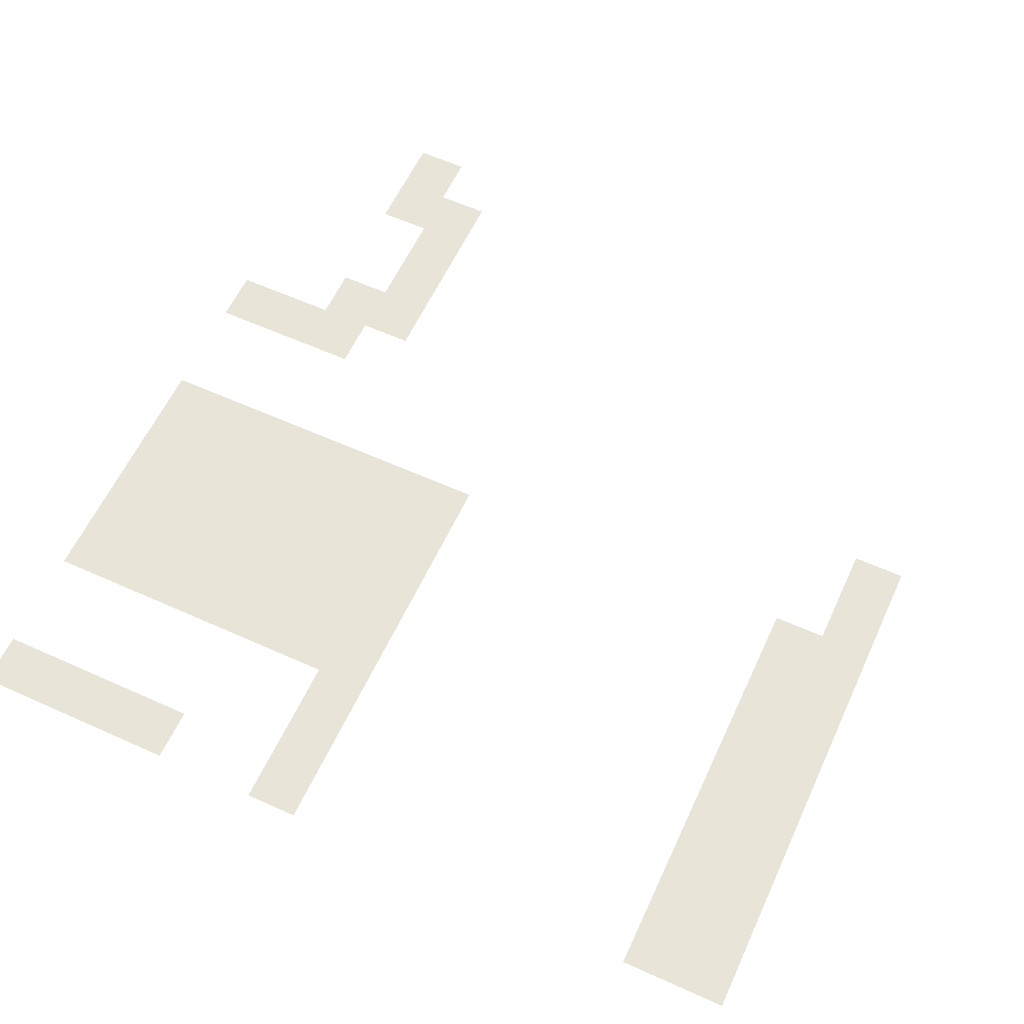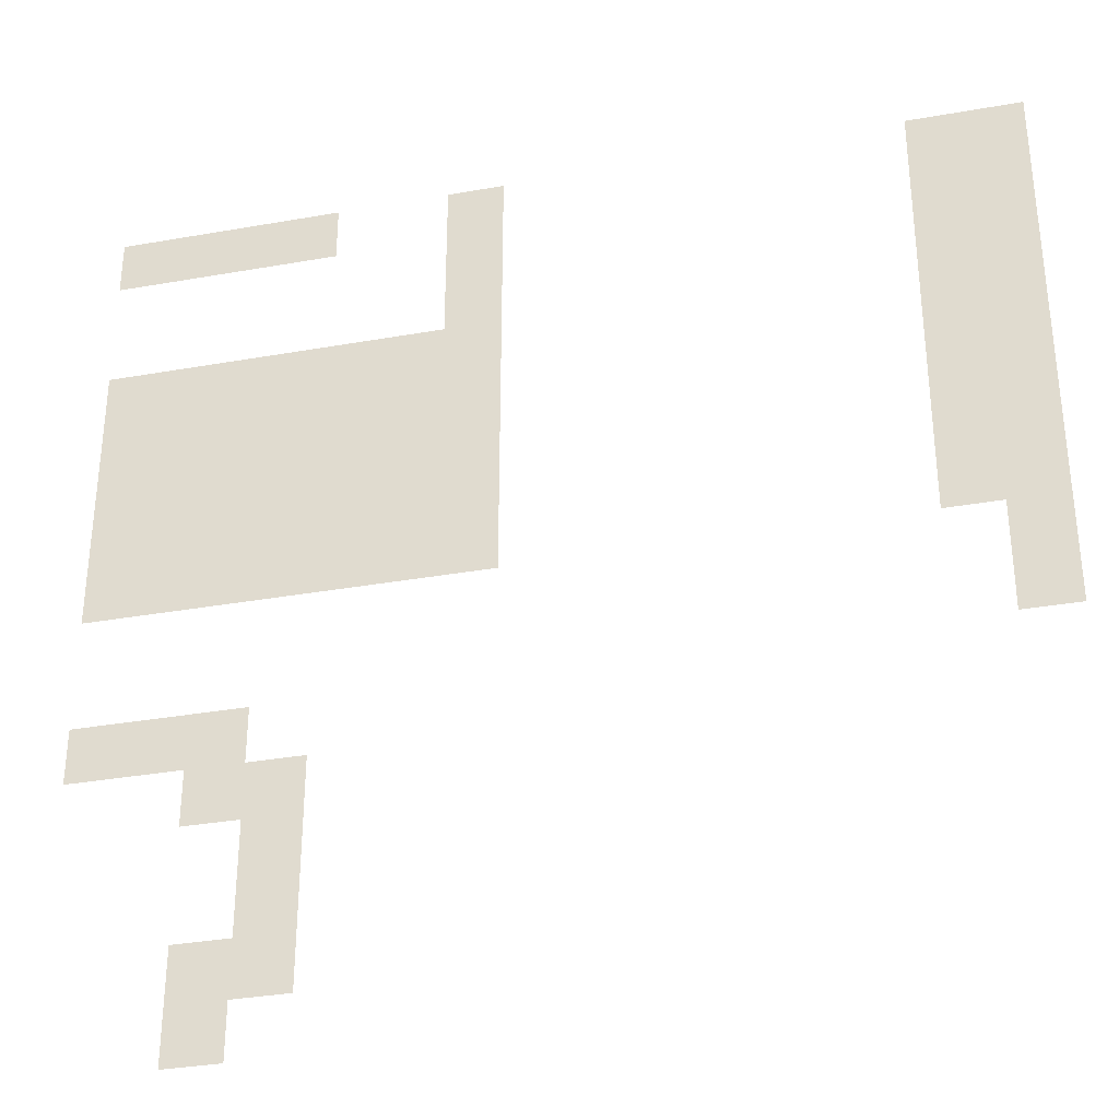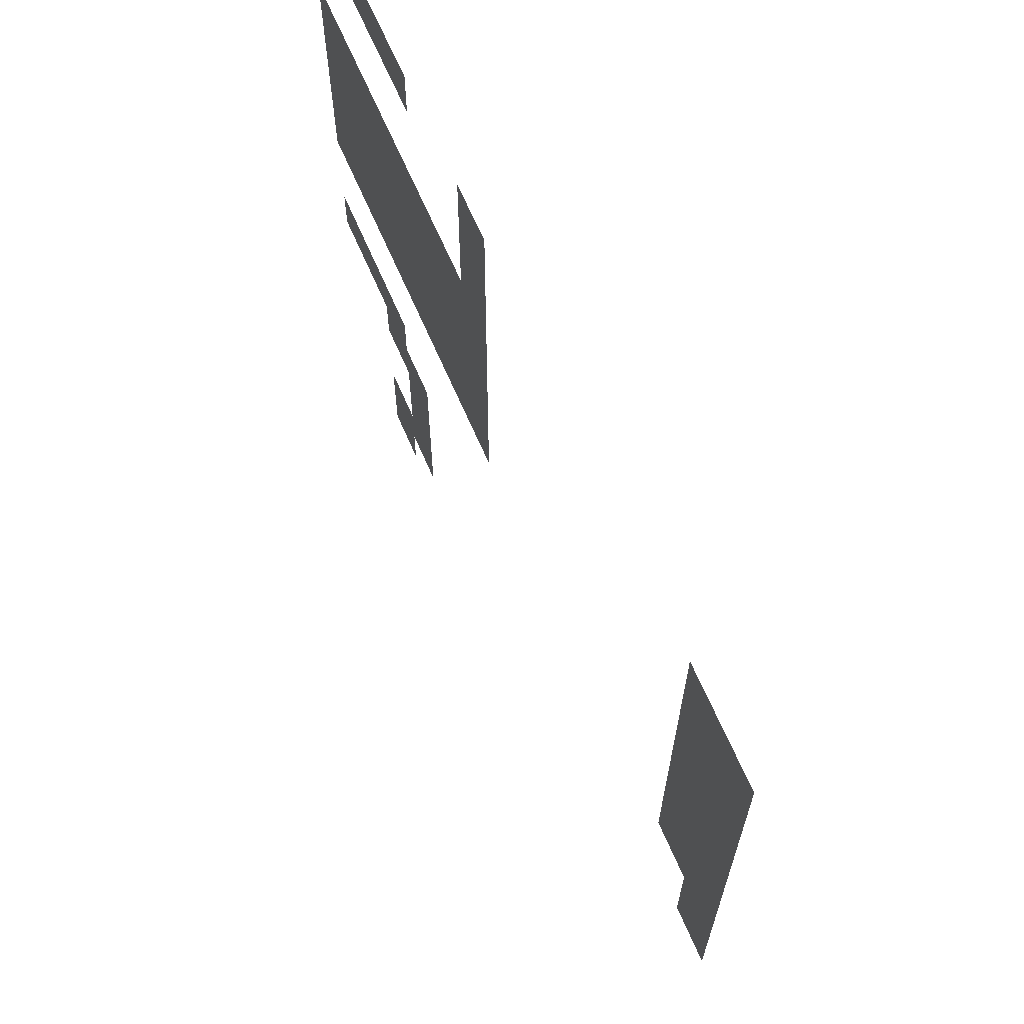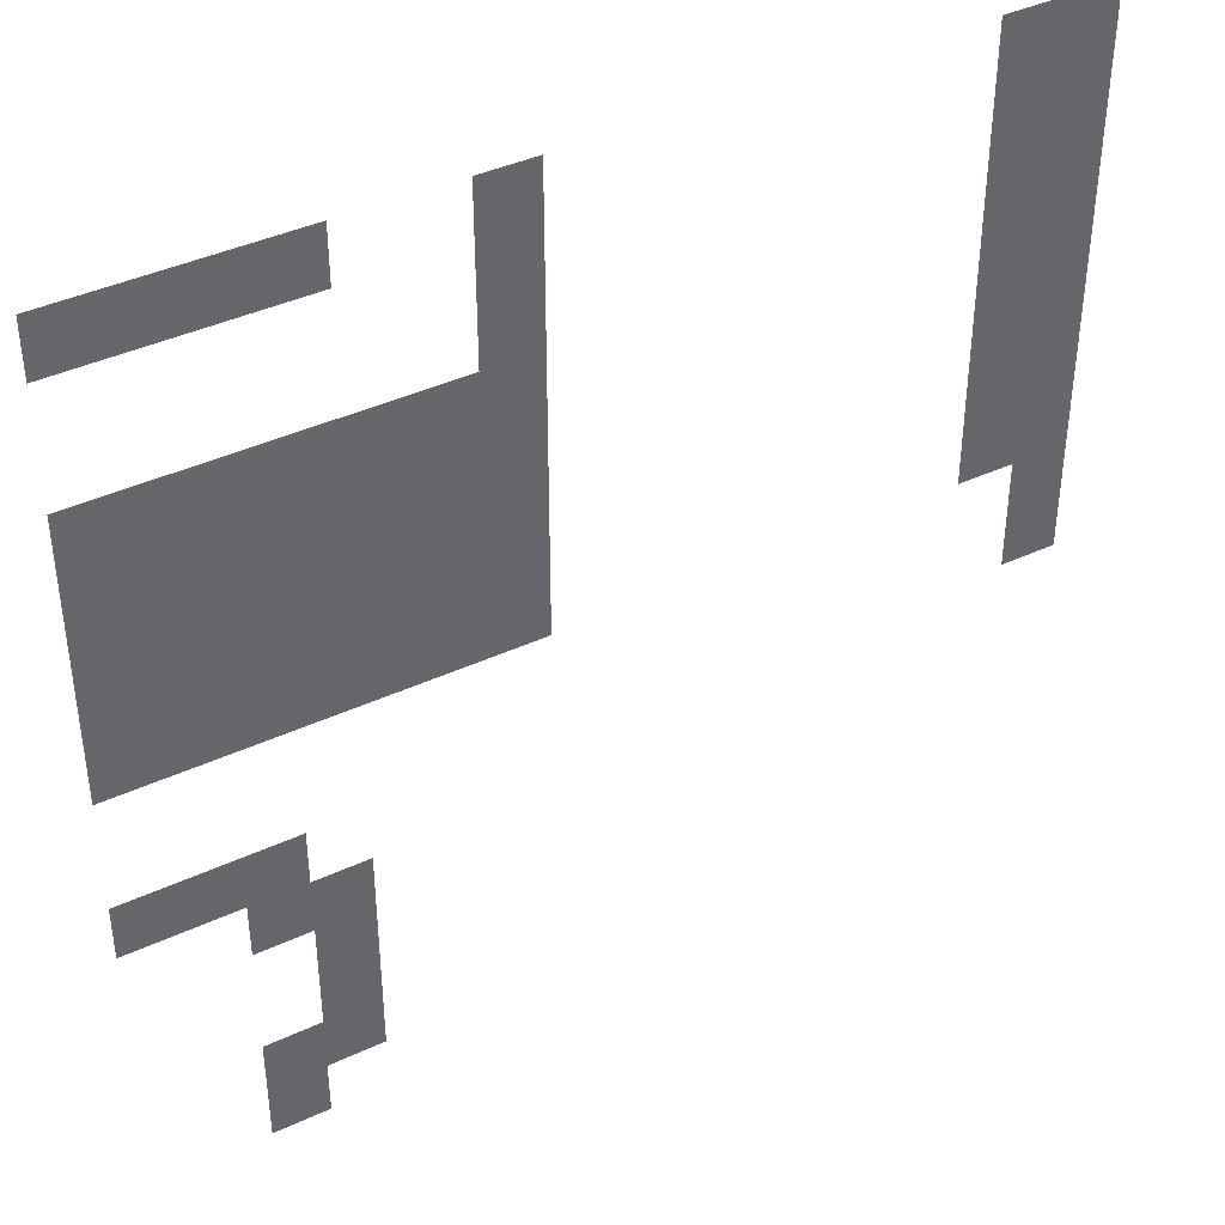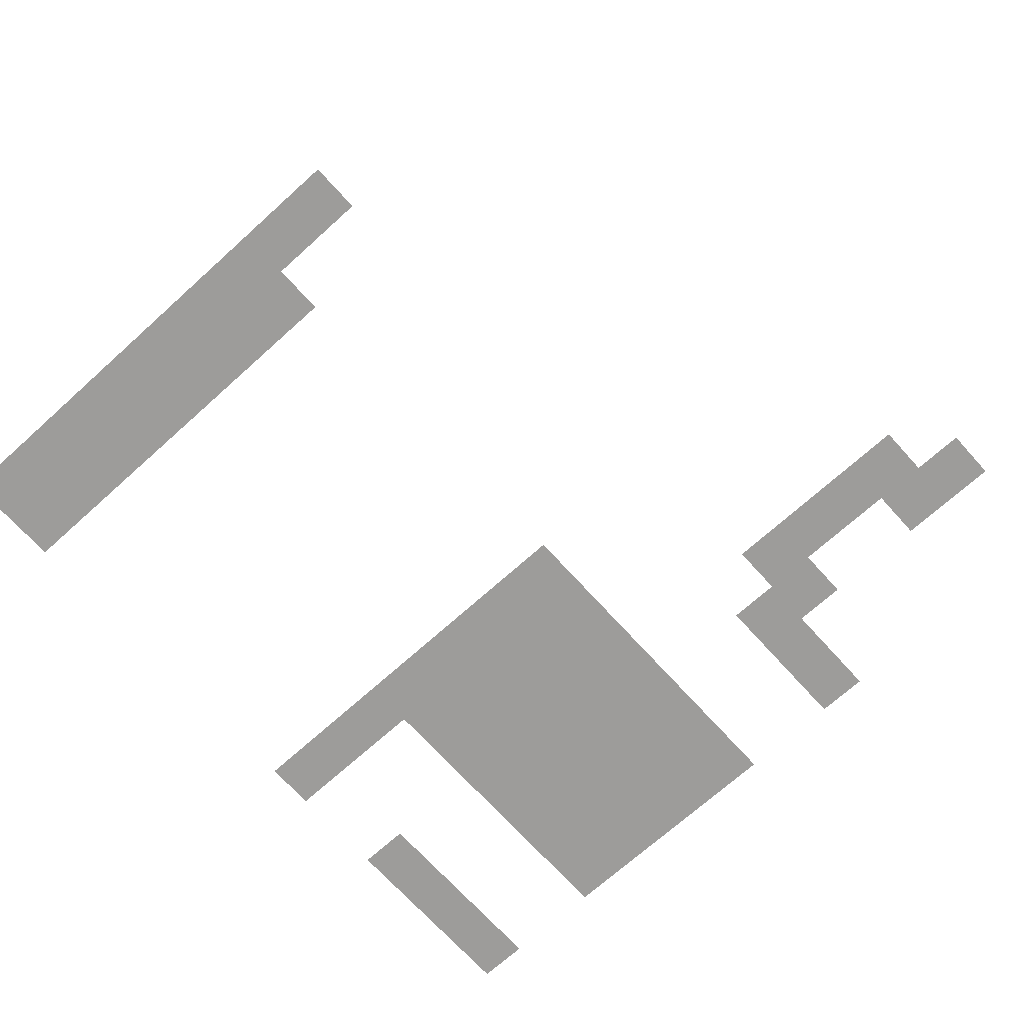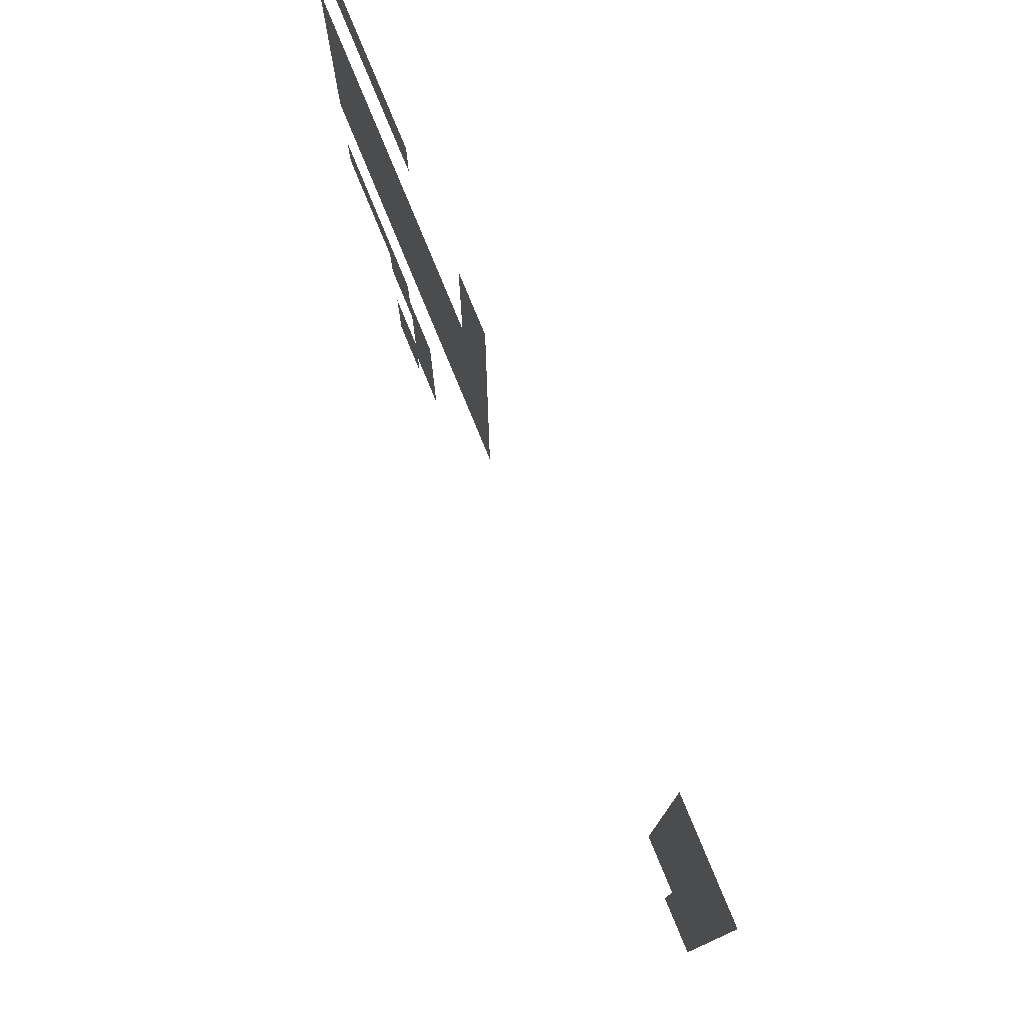
<metadata>
{"format":"obj","ext":"obj","renderer":"f3d","projection":"perspective","resolution":1024,"background":"white","views":[{"elev":59.9,"azim":-155.2,"up":"+Z"},{"elev":-34.0,"azim":-166.5,"up":"+Y"},{"elev":67.4,"azim":-113.5,"up":"+Y"},{"elev":40.8,"azim":150.4,"up":"+Y"},{"elev":-70.3,"azim":-47.9,"up":"+Z"},{"elev":78.4,"azim":-112.4,"up":"+Y"}]}
</metadata>
<code>
v 0 -1 0
v -1 -1 0
v -1 0 0
v 0 0 0
v -1 -1 0
v -2 -1 0
v -2 0 0
v -1 0 0
v -2 -1 0
v -3 -1 0
v -3 0 0
v -2 0 0
v -3 -1 0
v -4 -1 0
v -4 0 0
v -3 0 0
v -6 -1 0
v -7 -1 0
v -7 0 0
v -6 0 0
v -14 -1 0
v -15 -1 0
v -15 0 0
v -14 0 0
v -15 -1 0
v -16 -1 0
v -16 0 0
v -15 0 0
v -6 -2 0
v -7 -2 0
v -7 -1 0
v -6 -1 0
v -14 -2 0
v -15 -2 0
v -15 -1 0
v -14 -1 0
v -15 -2 0
v -16 -2 0
v -16 -1 0
v -15 -1 0
v -6 -3 0
v -7 -3 0
v -7 -2 0
v -6 -2 0
v -14 -3 0
v -15 -3 0
v -15 -2 0
v -14 -2 0
v -15 -3 0
v -16 -3 0
v -16 -2 0
v -15 -2 0
v 0 -4 0
v -1 -4 0
v -1 -3 0
v 0 -3 0
v -1 -4 0
v -2 -4 0
v -2 -3 0
v -1 -3 0
v -2 -4 0
v -3 -4 0
v -3 -3 0
v -2 -3 0
v -3 -4 0
v -4 -4 0
v -4 -3 0
v -3 -3 0
v -4 -4 0
v -5 -4 0
v -5 -3 0
v -4 -3 0
v -5 -4 0
v -6 -4 0
v -6 -3 0
v -5 -3 0
v -6 -4 0
v -7 -4 0
v -7 -3 0
v -6 -3 0
v -14 -4 0
v -15 -4 0
v -15 -3 0
v -14 -3 0
v -15 -4 0
v -16 -4 0
v -16 -3 0
v -15 -3 0
v 0 -5 0
v -1 -5 0
v -1 -4 0
v 0 -4 0
v -1 -5 0
v -2 -5 0
v -2 -4 0
v -1 -4 0
v -2 -5 0
v -3 -5 0
v -3 -4 0
v -2 -4 0
v -3 -5 0
v -4 -5 0
v -4 -4 0
v -3 -4 0
v -4 -5 0
v -5 -5 0
v -5 -4 0
v -4 -4 0
v -5 -5 0
v -6 -5 0
v -6 -4 0
v -5 -4 0
v -6 -5 0
v -7 -5 0
v -7 -4 0
v -6 -4 0
v -14 -5 0
v -15 -5 0
v -15 -4 0
v -14 -4 0
v -15 -5 0
v -16 -5 0
v -16 -4 0
v -15 -4 0
v 0 -6 0
v -1 -6 0
v -1 -5 0
v 0 -5 0
v -1 -6 0
v -2 -6 0
v -2 -5 0
v -1 -5 0
v -2 -6 0
v -3 -6 0
v -3 -5 0
v -2 -5 0
v -3 -6 0
v -4 -6 0
v -4 -5 0
v -3 -5 0
v -4 -6 0
v -5 -6 0
v -5 -5 0
v -4 -5 0
v -5 -6 0
v -6 -6 0
v -6 -5 0
v -5 -5 0
v -6 -6 0
v -7 -6 0
v -7 -5 0
v -6 -5 0
v -14 -6 0
v -15 -6 0
v -15 -5 0
v -14 -5 0
v -15 -6 0
v -16 -6 0
v -16 -5 0
v -15 -5 0
v 0 -7 0
v -1 -7 0
v -1 -6 0
v 0 -6 0
v -1 -7 0
v -2 -7 0
v -2 -6 0
v -1 -6 0
v -2 -7 0
v -3 -7 0
v -3 -6 0
v -2 -6 0
v -3 -7 0
v -4 -7 0
v -4 -6 0
v -3 -6 0
v -4 -7 0
v -5 -7 0
v -5 -6 0
v -4 -6 0
v -5 -7 0
v -6 -7 0
v -6 -6 0
v -5 -6 0
v -6 -7 0
v -7 -7 0
v -7 -6 0
v -6 -6 0
v -14 -7 0
v -15 -7 0
v -15 -6 0
v -14 -6 0
v -15 -7 0
v -16 -7 0
v -16 -6 0
v -15 -6 0
v 0 -8 0
v -1 -8 0
v -1 -7 0
v 0 -7 0
v -1 -8 0
v -2 -8 0
v -2 -7 0
v -1 -7 0
v -2 -8 0
v -3 -8 0
v -3 -7 0
v -2 -7 0
v -3 -8 0
v -4 -8 0
v -4 -7 0
v -3 -7 0
v -4 -8 0
v -5 -8 0
v -5 -7 0
v -4 -7 0
v -5 -8 0
v -6 -8 0
v -6 -7 0
v -5 -7 0
v -6 -8 0
v -7 -8 0
v -7 -7 0
v -6 -7 0
v -14 -8 0
v -15 -8 0
v -15 -7 0
v -14 -7 0
v -15 -8 0
v -16 -8 0
v -16 -7 0
v -15 -7 0
v -15 -9 0
v -16 -9 0
v -16 -8 0
v -15 -8 0
v -15 -10 0
v -16 -10 0
v -16 -9 0
v -15 -9 0
v 0 -11 0
v -1 -11 0
v -1 -10 0
v 0 -10 0
v -1 -11 0
v -2 -11 0
v -2 -10 0
v -1 -10 0
v -2 -11 0
v -3 -11 0
v -3 -10 0
v -2 -10 0
v -2 -12 0
v -3 -12 0
v -3 -11 0
v -2 -11 0
v -3 -12 0
v -4 -12 0
v -4 -11 0
v -3 -11 0
v -3 -13 0
v -4 -13 0
v -4 -12 0
v -3 -12 0
v -3 -14 0
v -4 -14 0
v -4 -13 0
v -3 -13 0
v -2 -15 0
v -3 -15 0
v -3 -14 0
v -2 -14 0
v -3 -15 0
v -4 -15 0
v -4 -14 0
v -3 -14 0
v -2 -16 0
v -3 -16 0
v -3 -15 0
v -2 -15 0
g Pueblo_mesh_0083
f 1 2 3 4
f 5 6 7 8
f 9 10 11 12
f 13 14 15 16
f 17 18 19 20
f 21 22 23 24
f 25 26 27 28
f 29 30 31 32
f 33 34 35 36
f 37 38 39 40
f 41 42 43 44
f 45 46 47 48
f 49 50 51 52
f 53 54 55 56
f 57 58 59 60
f 61 62 63 64
f 65 66 67 68
f 69 70 71 72
f 73 74 75 76
f 77 78 79 80
f 81 82 83 84
f 85 86 87 88
f 89 90 91 92
f 93 94 95 96
f 97 98 99 100
f 101 102 103 104
f 105 106 107 108
f 109 110 111 112
f 113 114 115 116
f 117 118 119 120
f 121 122 123 124
f 125 126 127 128
f 129 130 131 132
f 133 134 135 136
f 137 138 139 140
f 141 142 143 144
f 145 146 147 148
f 149 150 151 152
f 153 154 155 156
f 157 158 159 160
f 161 162 163 164
f 165 166 167 168
f 169 170 171 172
f 173 174 175 176
f 177 178 179 180
f 181 182 183 184
f 185 186 187 188
f 189 190 191 192
f 193 194 195 196
f 197 198 199 200
f 201 202 203 204
f 205 206 207 208
f 209 210 211 212
f 213 214 215 216
f 217 218 219 220
f 221 222 223 224
f 225 226 227 228
f 229 230 231 232
f 233 234 235 236
f 237 238 239 240
f 241 242 243 244
f 245 246 247 248
f 249 250 251 252
f 253 254 255 256
f 257 258 259 260
f 261 262 263 264
f 265 266 267 268
f 269 270 271 272
f 273 274 275 276
f 277 278 279 280

</code>
